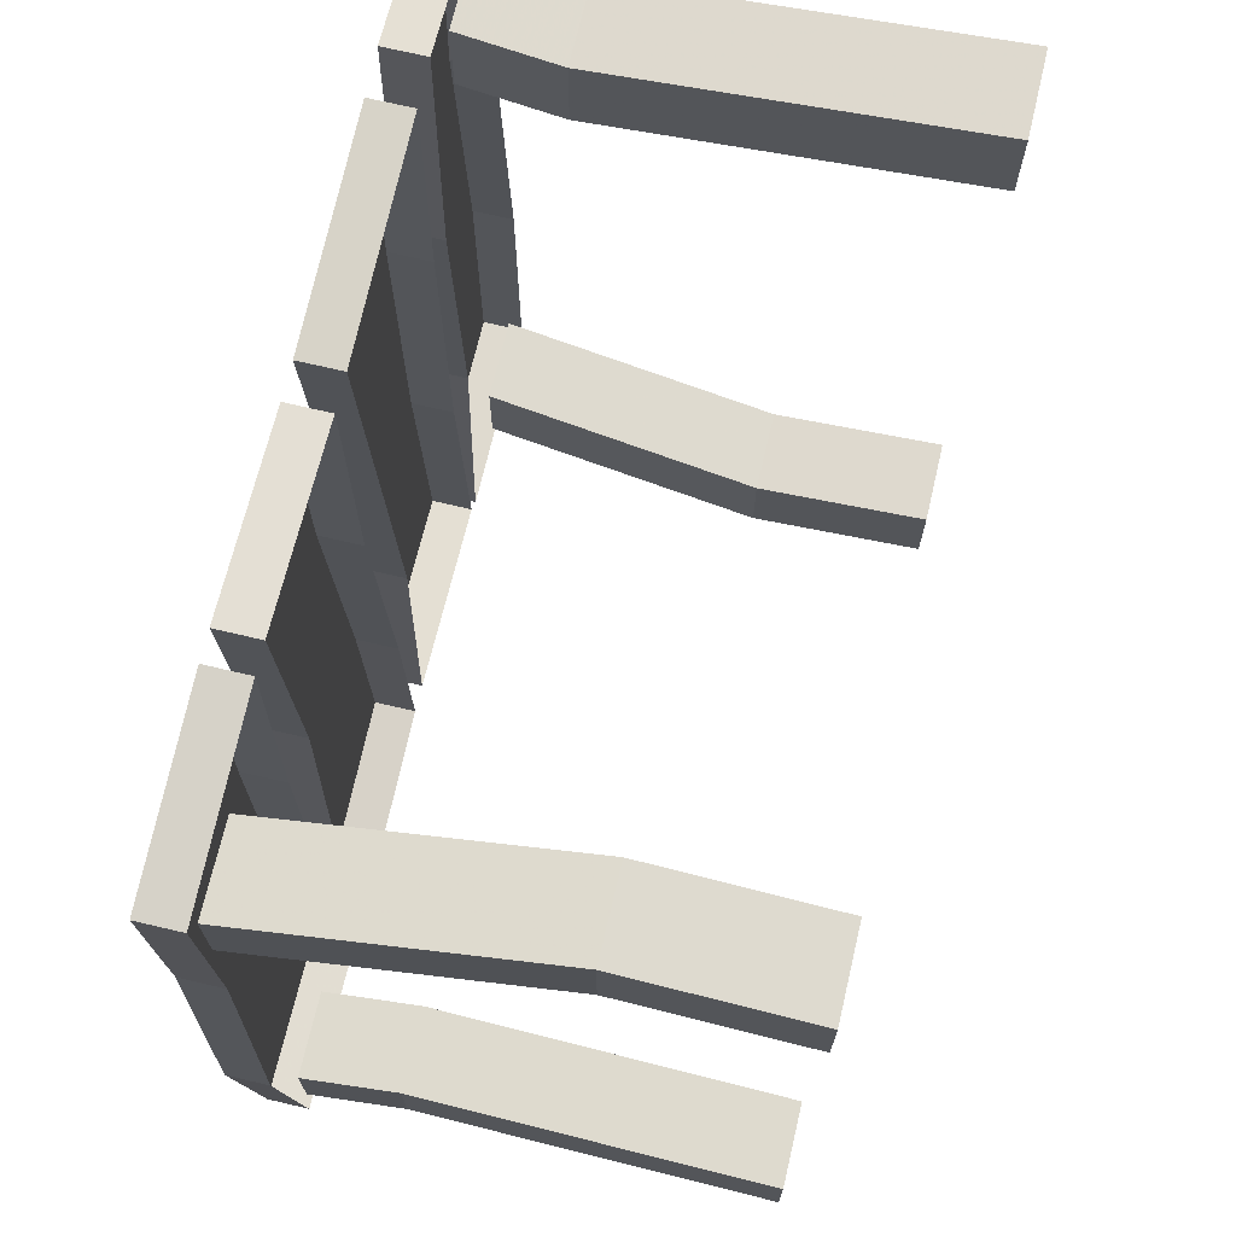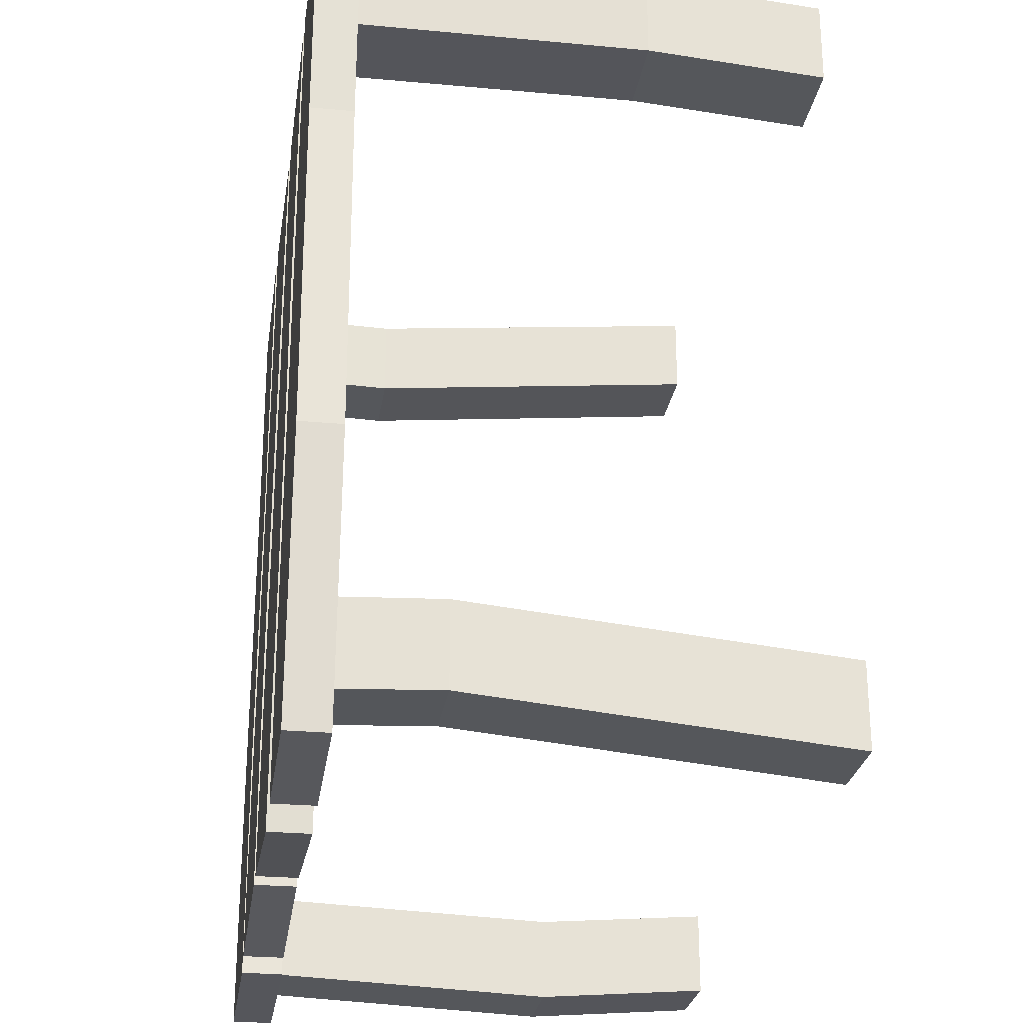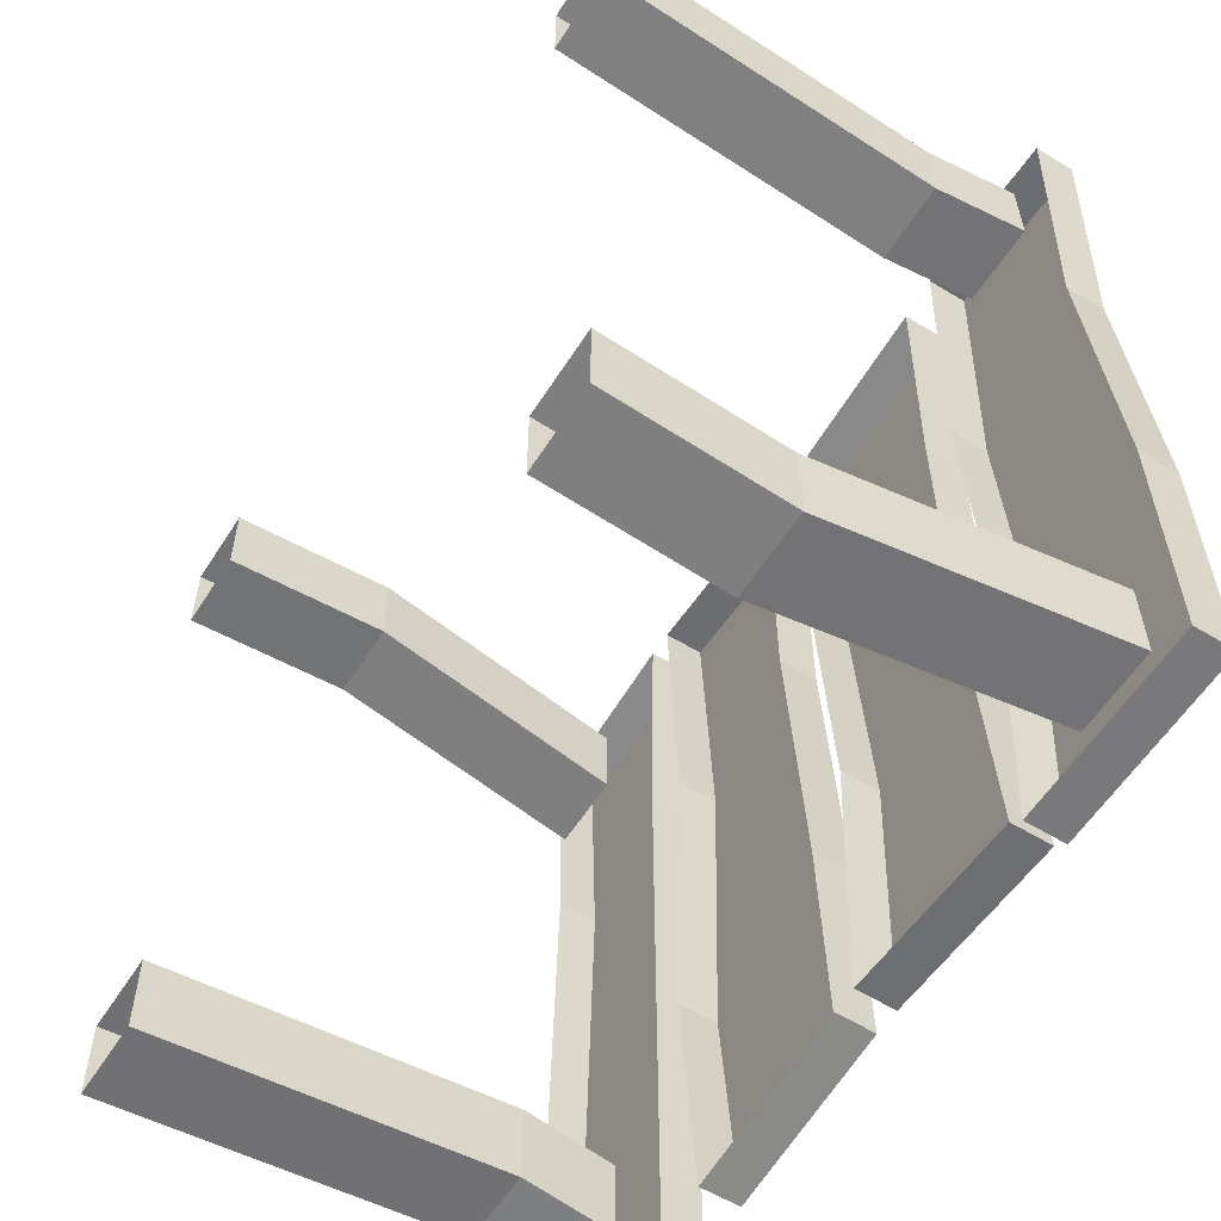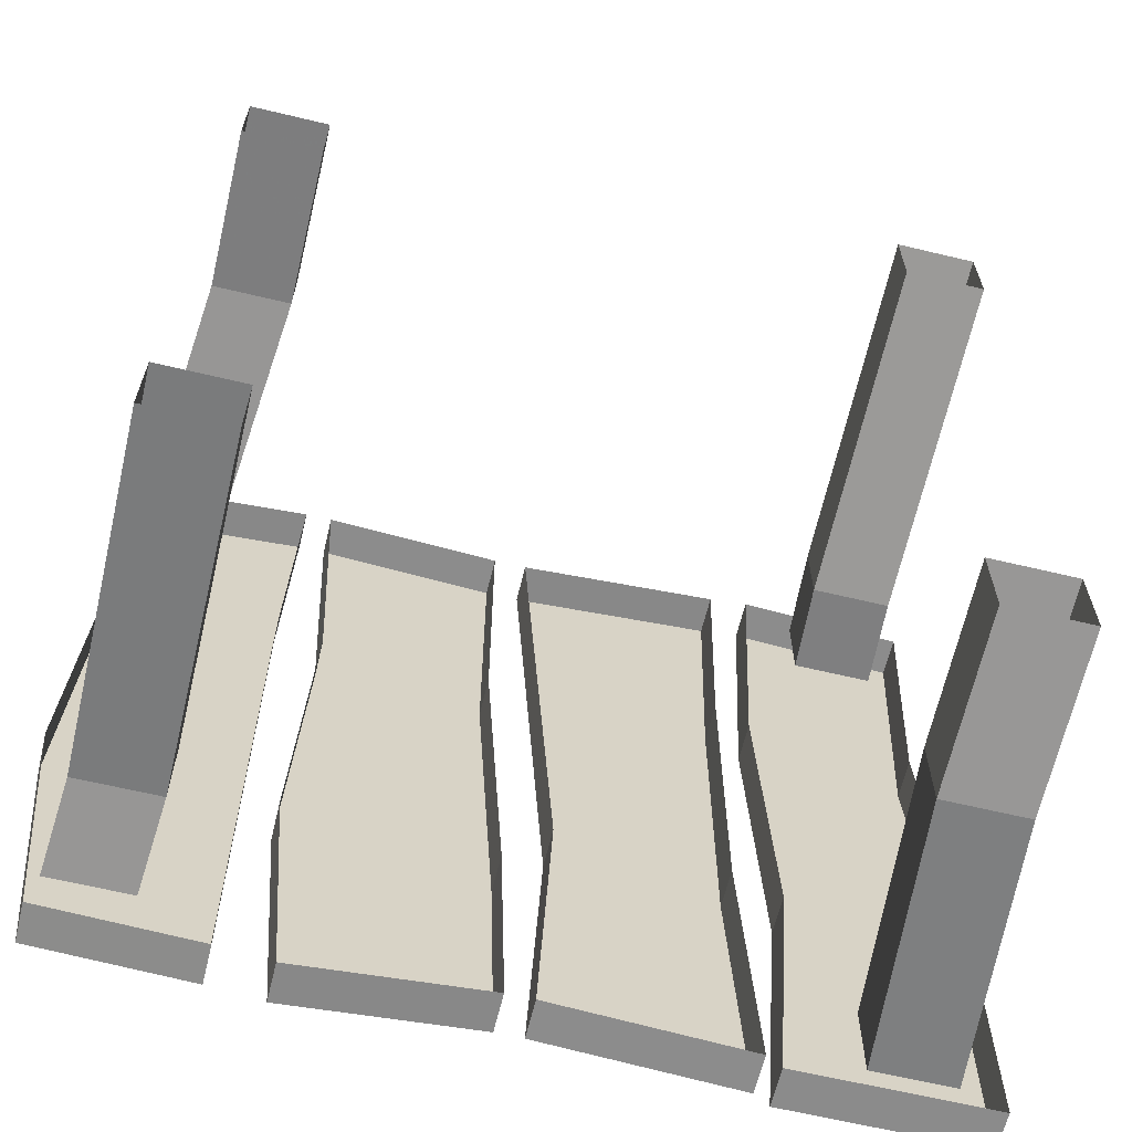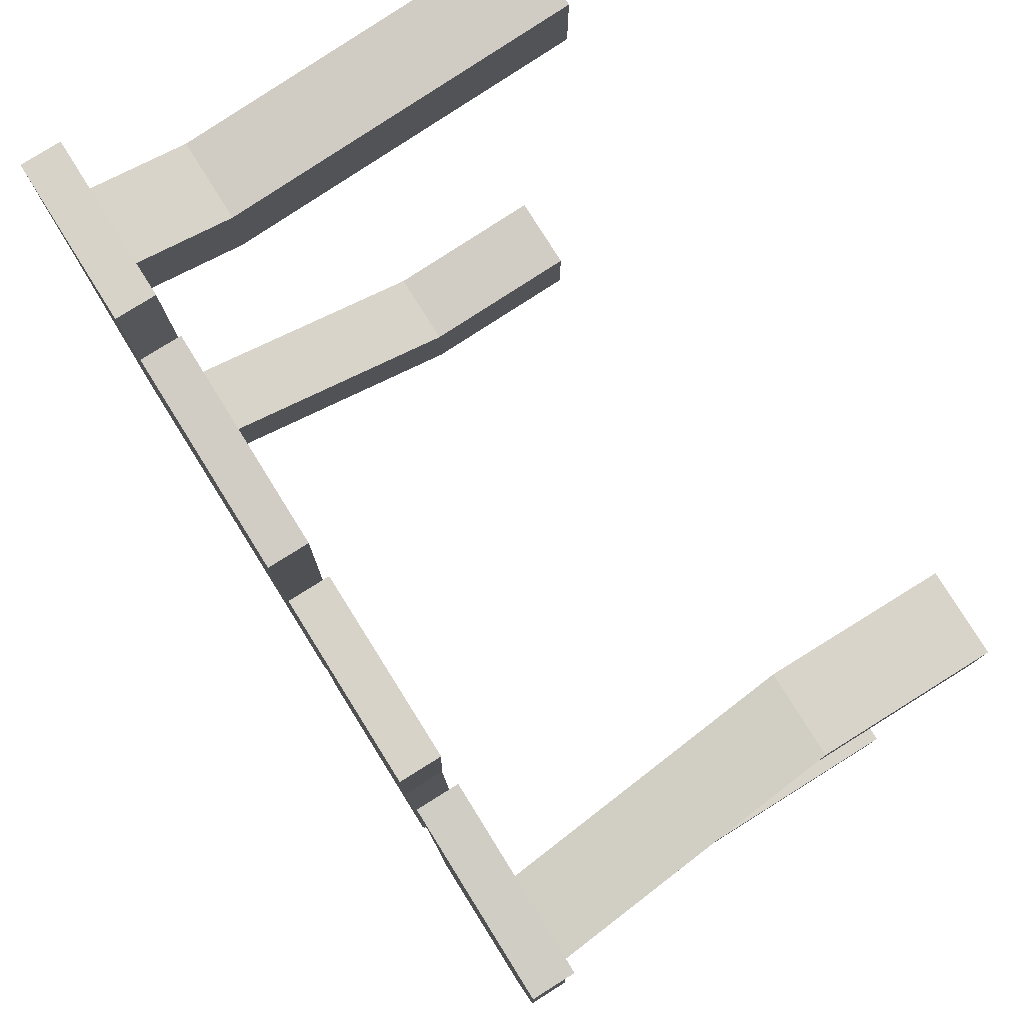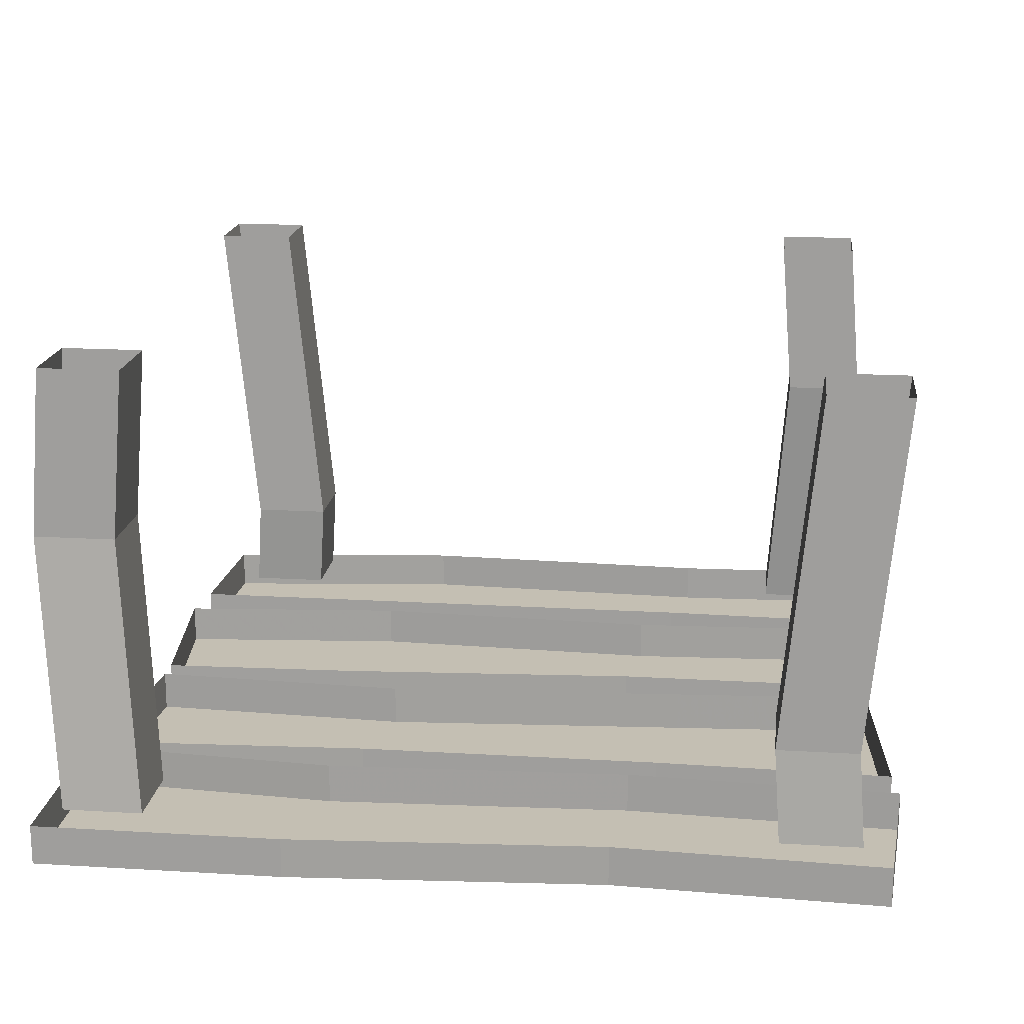
<metadata>
{"format":"obj","ext":"obj","renderer":"f3d","projection":"perspective","resolution":1024,"background":"white","views":[{"elev":70.7,"azim":103.2,"up":"+Z"},{"elev":-26.2,"azim":81.7,"up":"+Z"},{"elev":-57.9,"azim":-122.2,"up":"+Z"},{"elev":-63.8,"azim":166.4,"up":"+Z"},{"elev":79.0,"azim":58.0,"up":"+Z"},{"elev":17.8,"azim":-83.3,"up":"+Y"}]}
</metadata>
<code>
v -0.4922 -0.5625 0.4688
v -0.2969 -0.5625 0.4844
v -0.2969 -0.5156 0.4844
v -0.4922 -0.5156 0.4688
v -0.4766 -0.5625 0.1562
v -0.2812 -0.5625 0.1641
v -0.2812 -0.5156 0.1641
v -0.4766 -0.5156 0.1562
v -0.5 -0.5156 -0.2109
v -0.5 -0.5625 -0.2109
v -0.2969 -0.5625 -0.1953
v -0.2969 -0.5156 -0.1953
v -0.2734 -0.5625 -0.5
v -0.2734 -0.5156 -0.5
v -0.5 -0.5156 -0.5
v -0.5 -0.5625 -0.5
v -0.03125 -0.5625 -0.4688
v -0.2578 -0.5625 -0.4844
v -0.2578 -0.5156 -0.4844
v -0.03125 -0.5156 -0.4688
v -0.04688 -0.5625 -0.1562
v -0.2422 -0.5625 -0.1641
v -0.2422 -0.5156 -0.1641
v -0.04688 -0.5156 -0.1562
v -0.02344 -0.5156 0.2109
v -0.02344 -0.5625 0.2109
v -0.2422 -0.5625 0.1953
v -0.2422 -0.5156 0.1953
v -0.25 -0.5625 0.4766
v -0.25 -0.5156 0.4766
v -0.007812 -0.5156 0.4531
v -0.007812 -0.5625 0.4531
v 0.03125 -0.5625 0.4531
v 0.2422 -0.5625 0.4688
v 0.2422 -0.5156 0.4688
v 0.03125 -0.5156 0.4531
v 0.03125 -0.5625 0.1406
v 0.2266 -0.5625 0.1484
v 0.2266 -0.5156 0.1484
v 0.03125 -0.5156 0.1406
v 0.007812 -0.5156 -0.2266
v 0.007812 -0.5625 -0.2266
v 0.2422 -0.5625 -0.2109
v 0.2422 -0.5156 -0.2109
v 0.2188 -0.5625 -0.4922
v 0.2188 -0.5156 -0.4922
v 0 -0.5156 -0.4688
v 0 -0.5625 -0.4688
v 0.4609 -0.5625 -0.4766
v 0.2812 -0.5625 -0.4844
v 0.2812 -0.5156 -0.4844
v 0.4609 -0.5156 -0.4766
v 0.4922 -0.5625 -0.1719
v 0.2812 -0.5625 -0.1719
v 0.2812 -0.5156 -0.1719
v 0.4922 -0.5156 -0.1719
v 0.4766 -0.5156 0.2031
v 0.4766 -0.5625 0.2031
v 0.2812 -0.5625 0.1875
v 0.2812 -0.5156 0.1875
v 0.2734 -0.5625 0.4688
v 0.2734 -0.5156 0.4688
v 0.4844 -0.5156 0.4453
v 0.4844 -0.5625 0.4453
v -0.3516 -0.5156 0.3438
v -0.4453 -0.5156 0.3438
v -0.4375 -0.4062 0.3359
v -0.3438 -0.4062 0.3359
v -0.3516 -0.5156 0.4375
v -0.3438 -0.4062 0.4297
v -0.4453 -0.5156 0.4375
v -0.4375 -0.4062 0.4297
v -0.4375 0 0.4688
v -0.4375 0 0.375
v -0.3438 0 0.375
v -0.3438 0 0.4688
v -0.4531 -0.5156 -0.4766
v -0.4531 -0.5156 -0.3828
v -0.4219 -0.1953 -0.4062
v -0.4219 -0.1953 -0.5
v -0.3594 -0.5156 -0.4766
v -0.3281 -0.1953 -0.5
v -0.3594 -0.5156 -0.3828
v -0.3281 -0.1953 -0.4062
v -0.3281 0 -0.3906
v -0.4219 0 -0.3906
v -0.4219 0 -0.4844
v -0.3281 0 -0.4844
v 0.3594 -0.5156 -0.3359
v 0.4531 -0.5156 -0.3359
v 0.4453 -0.4062 -0.3281
v 0.3516 -0.4062 -0.3281
v 0.3594 -0.5156 -0.4297
v 0.3516 -0.4062 -0.4219
v 0.4531 -0.5156 -0.4297
v 0.4453 -0.4062 -0.4219
v 0.4453 0 -0.4609
v 0.4453 0 -0.3672
v 0.3516 0 -0.3672
v 0.3516 0 -0.4609
v 0.4688 -0.5156 0.4141
v 0.4688 -0.5156 0.3203
v 0.4375 -0.1953 0.3438
v 0.4375 -0.1953 0.4375
v 0.375 -0.5156 0.4141
v 0.3438 -0.1953 0.4375
v 0.375 -0.5156 0.3203
v 0.3438 -0.1953 0.3438
v 0.3438 0 0.3281
v 0.4375 0 0.3281
v 0.4375 0 0.4219
v 0.3438 0 0.4219
f 1 2 3
f 1 3 4
f 1 4 5
f 2 6 7
f 2 7 3
f 5 4 8
f 5 8 9
f 5 9 10
f 6 11 7
f 7 11 12
f 12 11 13
f 12 13 14
f 14 13 15
f 15 13 16
f 15 16 10
f 15 10 9
f 17 18 19
f 17 19 20
f 17 20 21
f 18 22 23
f 18 23 19
f 21 20 24
f 21 24 25
f 21 25 26
f 22 27 23
f 23 27 28
f 28 27 29
f 28 29 30
f 30 29 31
f 31 29 32
f 31 32 26
f 31 26 25
f 33 34 35
f 33 35 36
f 33 36 37
f 34 38 39
f 34 39 35
f 37 36 40
f 37 40 41
f 37 41 42
f 38 43 39
f 39 43 44
f 44 43 45
f 44 45 46
f 46 45 47
f 47 45 48
f 47 48 42
f 47 42 41
f 49 50 51
f 49 51 52
f 49 52 53
f 50 54 55
f 50 55 51
f 53 52 56
f 53 56 57
f 53 57 58
f 54 59 55
f 55 59 60
f 60 59 61
f 60 61 62
f 62 61 63
f 63 61 64
f 63 64 58
f 63 58 57
f 65 66 67
f 65 67 68
f 69 70 71
f 71 70 72
f 67 74 68
f 68 74 75
f 70 76 72
f 72 76 73
f 77 80 81
f 81 80 82
f 83 84 78
f 78 84 79
f 79 84 85
f 79 85 86
f 80 87 82
f 82 87 88
f 89 90 91
f 89 91 92
f 93 94 95
f 95 94 96
f 91 98 92
f 92 98 99
f 94 100 96
f 96 100 97
f 101 104 105
f 105 104 106
f 107 108 102
f 102 108 103
f 103 108 109
f 103 109 110
f 104 111 106
f 106 111 112
f 1 5 2
f 2 5 6
f 5 10 6
f 6 10 11
f 16 13 11
f 16 11 10
f 17 21 18
f 18 21 22
f 21 26 22
f 22 26 27
f 32 29 27
f 32 27 26
f 33 37 34
f 34 37 38
f 37 42 38
f 38 42 43
f 48 45 43
f 48 43 42
f 49 53 50
f 50 53 54
f 53 58 54
f 54 58 59
f 64 61 59
f 64 59 58
f 65 68 69
f 69 68 70
f 71 72 66
f 66 72 67
f 67 72 73
f 67 73 74
f 68 75 70
f 70 75 76
f 77 78 79
f 77 79 80
f 81 82 83
f 83 82 84
f 79 86 80
f 80 86 87
f 82 88 84
f 84 88 85
f 89 92 93
f 93 92 94
f 95 96 90
f 90 96 91
f 91 96 97
f 91 97 98
f 92 99 94
f 94 99 100
f 101 102 103
f 101 103 104
f 105 106 107
f 107 106 108
f 103 110 104
f 104 110 111
f 106 112 108
f 108 112 109

</code>
